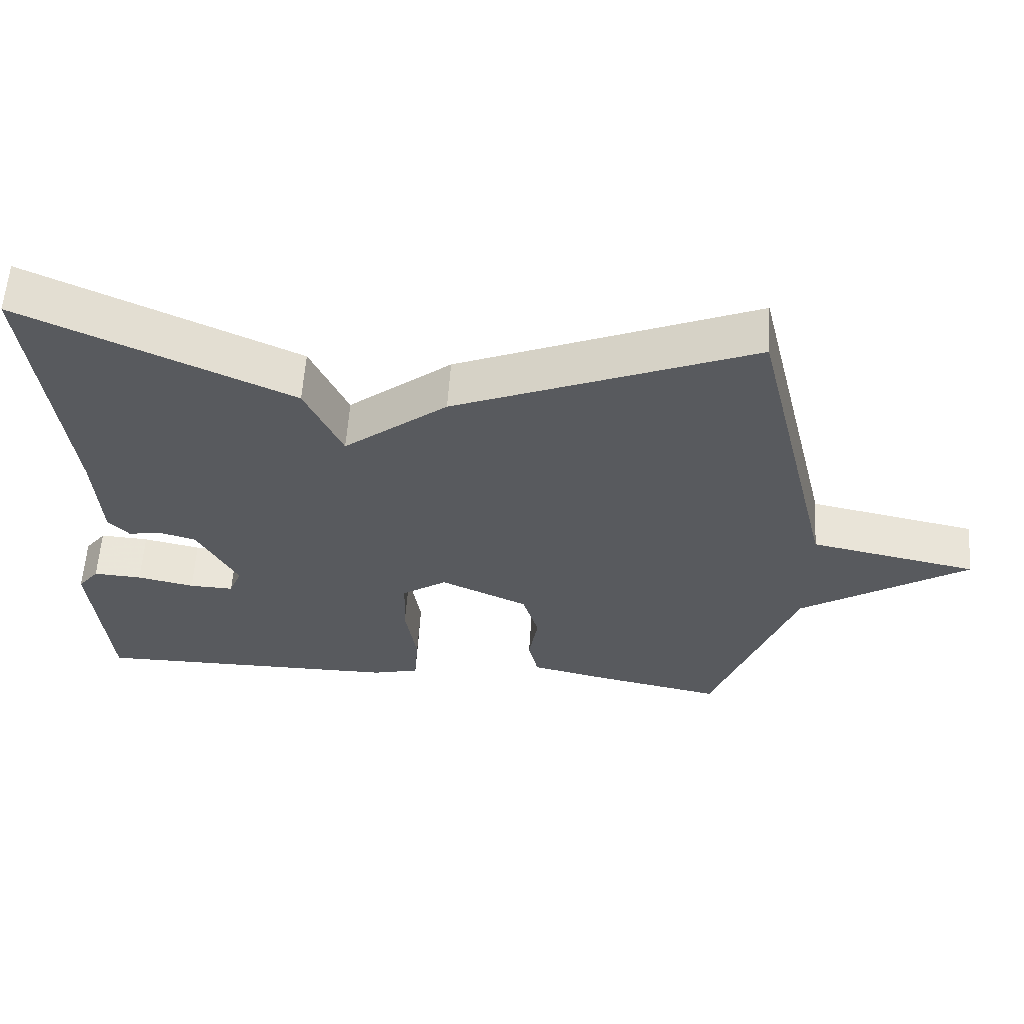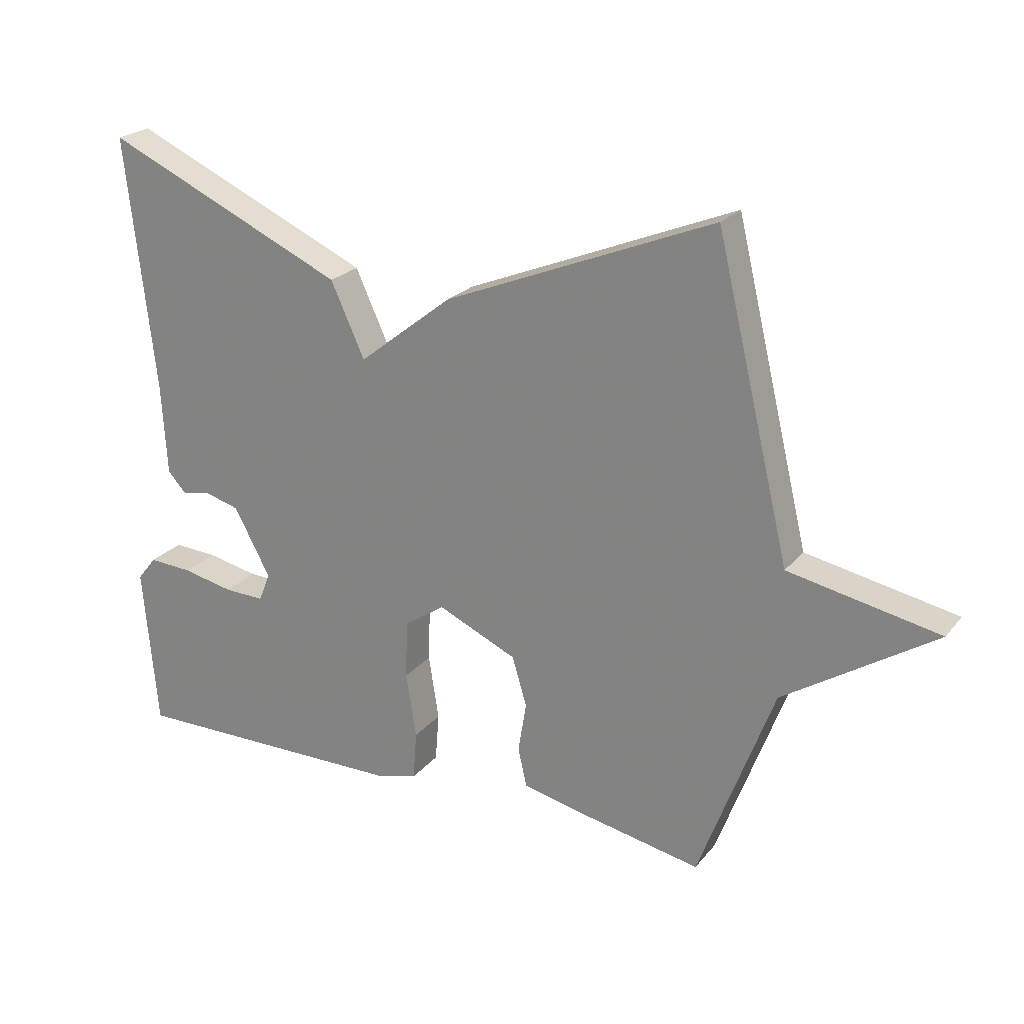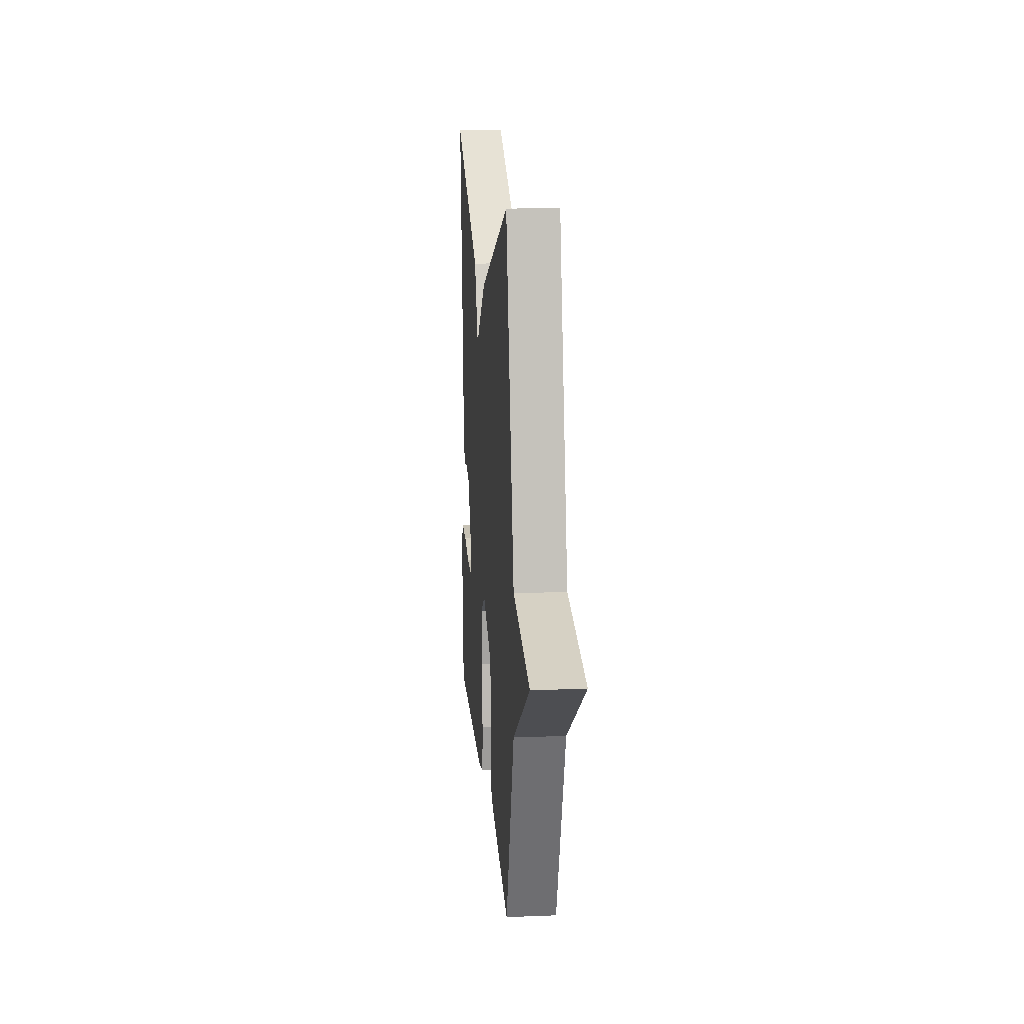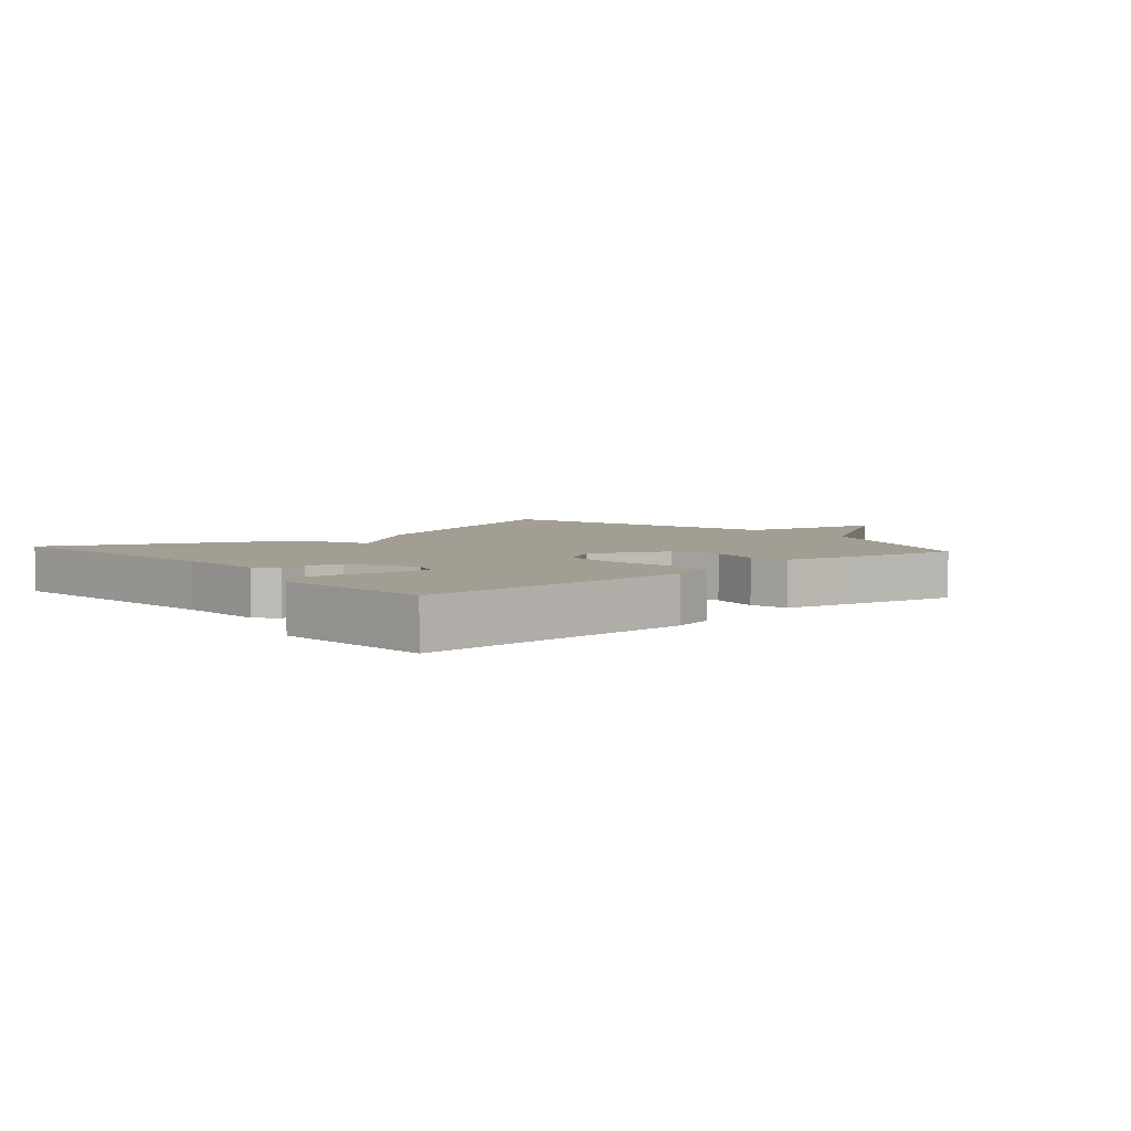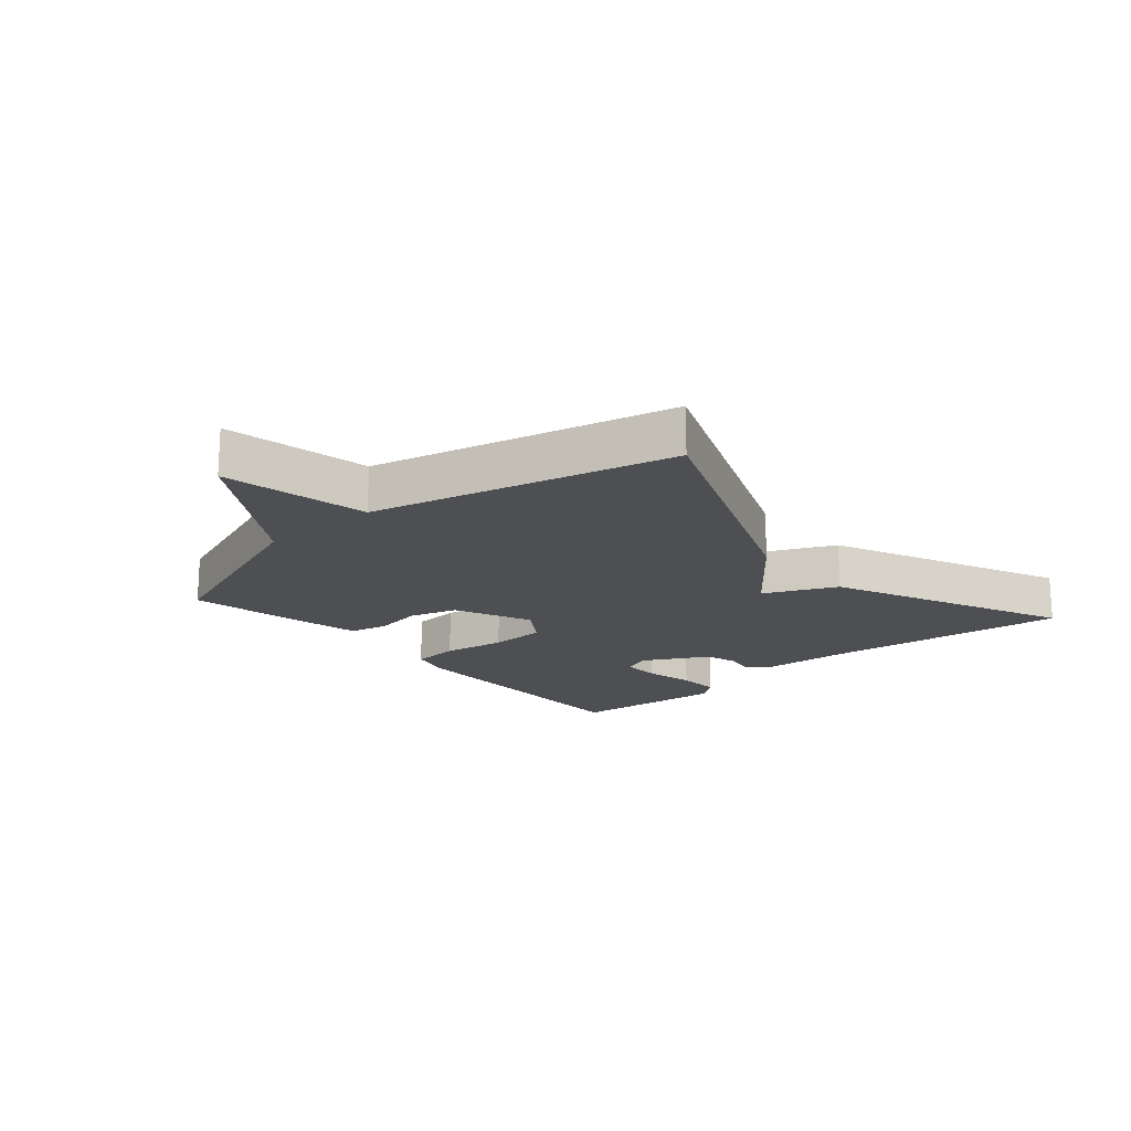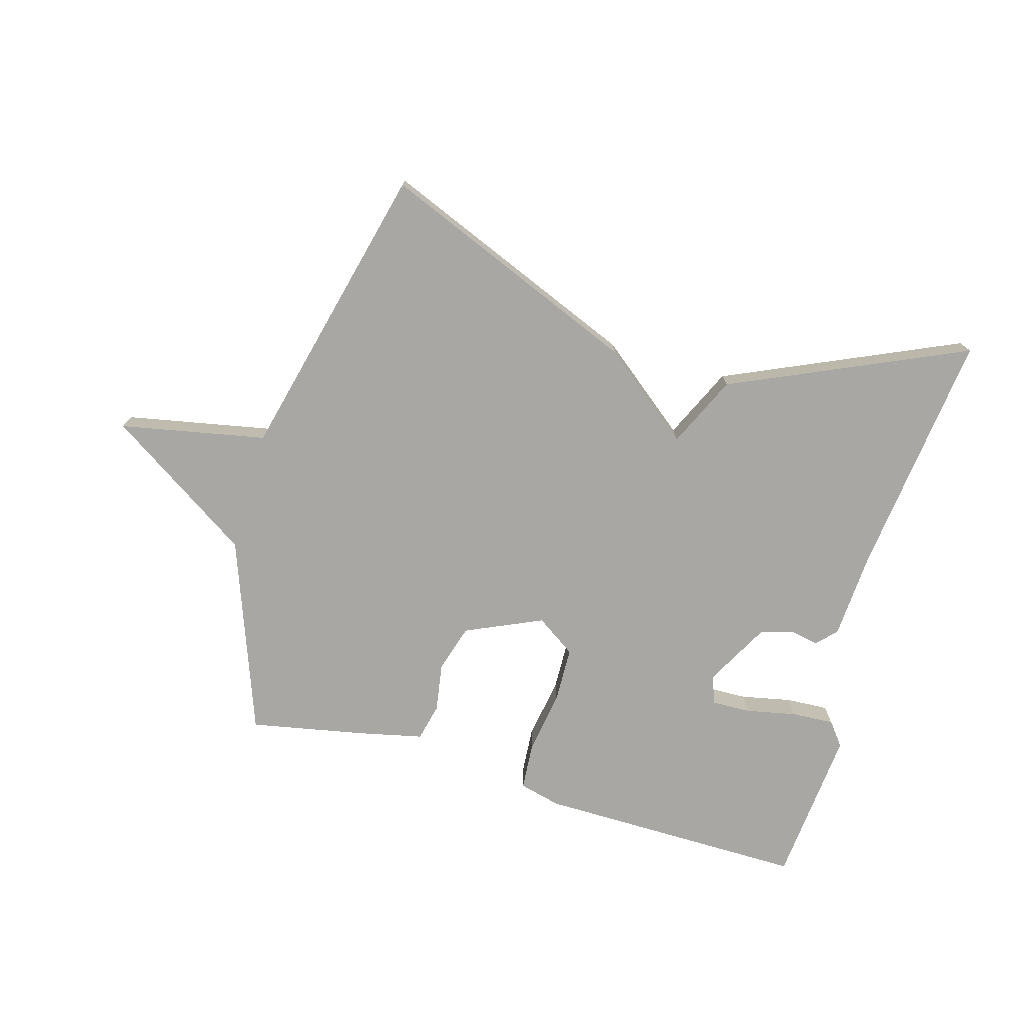
<metadata>
{"format":"obj","ext":"obj","renderer":"f3d","projection":"perspective","resolution":1024,"background":"white","views":[{"elev":59.2,"azim":-176.1,"up":"+Z"},{"elev":23.0,"azim":-151.3,"up":"+Z"},{"elev":15.6,"azim":-94.7,"up":"+Z"},{"elev":5.0,"azim":139.1,"up":"+Y"},{"elev":-18.0,"azim":-49.2,"up":"+Y"},{"elev":-74.5,"azim":-16.2,"up":"+Y"}]}
</metadata>
<code>
v -0.5 0.07 -0.5
v -0.617 0.07 -0.183
v -0.853 0.07 -0.03
v -0.617 0.07 0.017
v -0.5 0.07 0.5
v -0.079 0.07 0.329
v 0.068 0.07 0.213
v 0.121 0.07 0.329
v 0.5 0.07 0.5
v 0.455 0.07 0.101
v 0.447 0.07 -0.041
v 0.417 0.07 -0.073
v 0.372 0.07 -0.064
v 0.318 0.07 -0.079
v 0.261 0.07 -0.185
v 0.279 0.07 -0.23
v 0.342 0.07 -0.228
v 0.423 0.07 -0.211
v 0.492 0.07 -0.207
v 0.522 0.07 -0.245
v 0.5 0.07 -0.5
v 0.062 0.07 -0.497
v -0.005 0.07 -0.48
v -0.011 0.07 -0.403
v 0.005 0.07 -0.301
v 0.002 0.07 -0.21
v -0.062 0.07 -0.167
v -0.186 0.07 -0.223
v -0.209 0.07 -0.3
v -0.196 0.07 -0.379
v -0.21 0.07 -0.44
v -0.317 0.07 -0.464
v -0.5 0 -0.5
v -0.617 0 -0.183
v -0.853 0 -0.03
v -0.617 0 0.017
v -0.5 0 0.5
v -0.079 0 0.329
v 0.068 0 0.213
v 0.121 0 0.329
v 0.5 0 0.5
v 0.455 0 0.101
v 0.447 0 -0.041
v 0.417 0 -0.073
v 0.372 0 -0.064
v 0.318 0 -0.079
v 0.261 0 -0.185
v 0.279 0 -0.23
v 0.342 0 -0.228
v 0.423 0 -0.211
v 0.492 0 -0.207
v 0.522 0 -0.245
v 0.5 0 -0.5
v 0.062 0 -0.497
v -0.005 0 -0.48
v -0.011 0 -0.403
v 0.005 0 -0.301
v 0.002 0 -0.21
v -0.062 0 -0.167
v -0.186 0 -0.223
v -0.209 0 -0.3
v -0.196 0 -0.379
v -0.21 0 -0.44
v -0.317 0 -0.464
f 32 1 2
f 31 32 2
f 30 31 2
f 29 30 2
f 2 3 4
f 29 2 4
f 28 29 4
f 5 6 7
f 4 5 7
f 28 4 7
f 27 28 7
f 8 9 10
f 7 8 10
f 27 7 10
f 26 27 10
f 25 26 10
f 23 24 25
f 22 23 25
f 21 22 25
f 20 21 25
f 19 20 25
f 18 19 25
f 17 18 25
f 16 17 25
f 15 16 25
f 14 15 25
f 14 25 10
f 13 14 10 11
f 11 12 13
f 34 33 64
f 34 64 63
f 34 63 62
f 34 62 61
f 36 35 34
f 36 34 61
f 36 61 60
f 39 38 37
f 39 37 36
f 39 36 60
f 39 60 59
f 42 41 40
f 42 40 39
f 42 39 59
f 42 59 58
f 42 58 57
f 57 56 55
f 57 55 54
f 57 54 53
f 57 53 52
f 57 52 51
f 57 51 50
f 57 50 49
f 57 49 48
f 57 48 47
f 57 47 46
f 42 57 46
f 43 42 46 45
f 45 44 43
f 1 33 34 2
f 2 34 35 3
f 3 35 36 4
f 4 36 37 5
f 5 37 38 6
f 6 38 39 7
f 7 39 40 8
f 8 40 41 9
f 9 41 42 10
f 10 42 43 11
f 11 43 44 12
f 12 44 45 13
f 13 45 46 14
f 14 46 47 15
f 15 47 48 16
f 16 48 49 17
f 17 49 50 18
f 18 50 51 19
f 19 51 52 20
f 20 52 53 21
f 21 53 54 22
f 22 54 55 23
f 23 55 56 24
f 24 56 57 25
f 25 57 58 26
f 26 58 59 27
f 27 59 60 28
f 28 60 61 29
f 29 61 62 30
f 30 62 63 31
f 31 63 64 32
f 32 64 33 1

</code>
